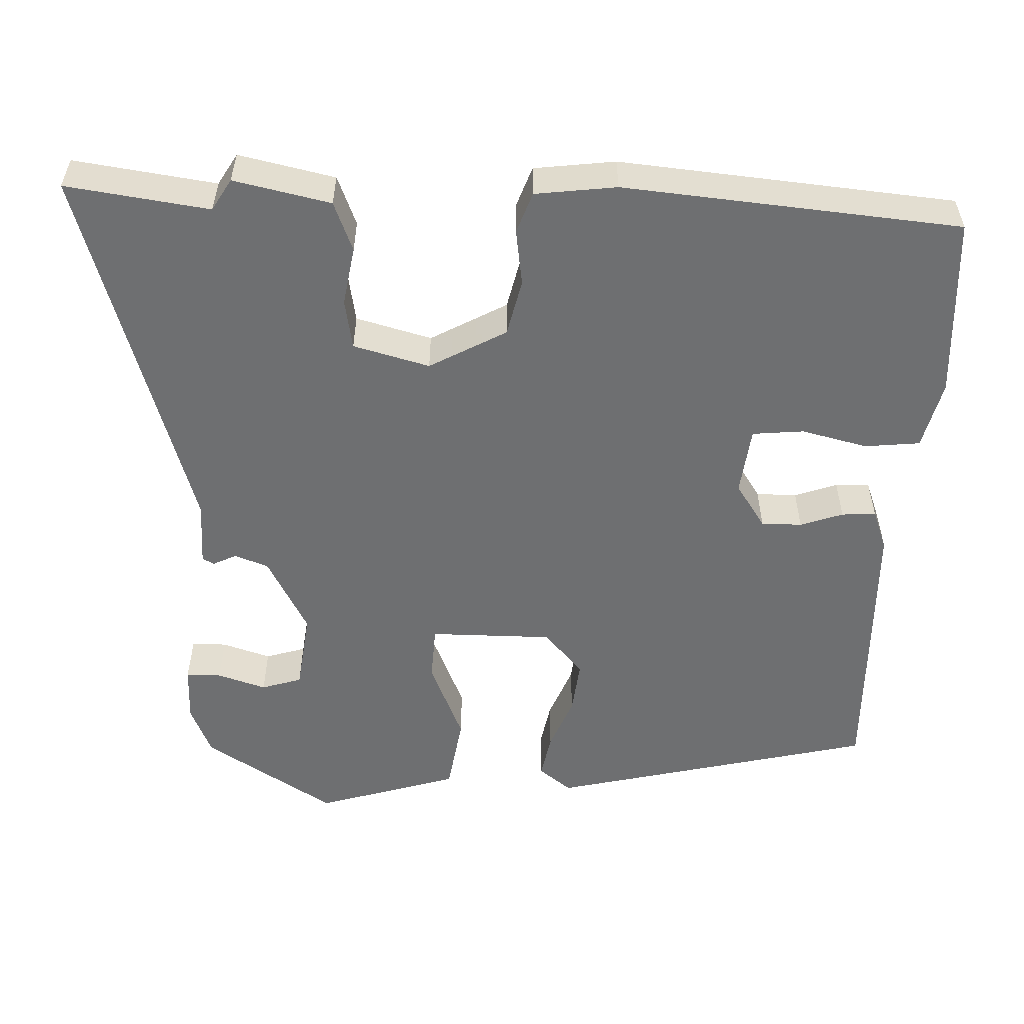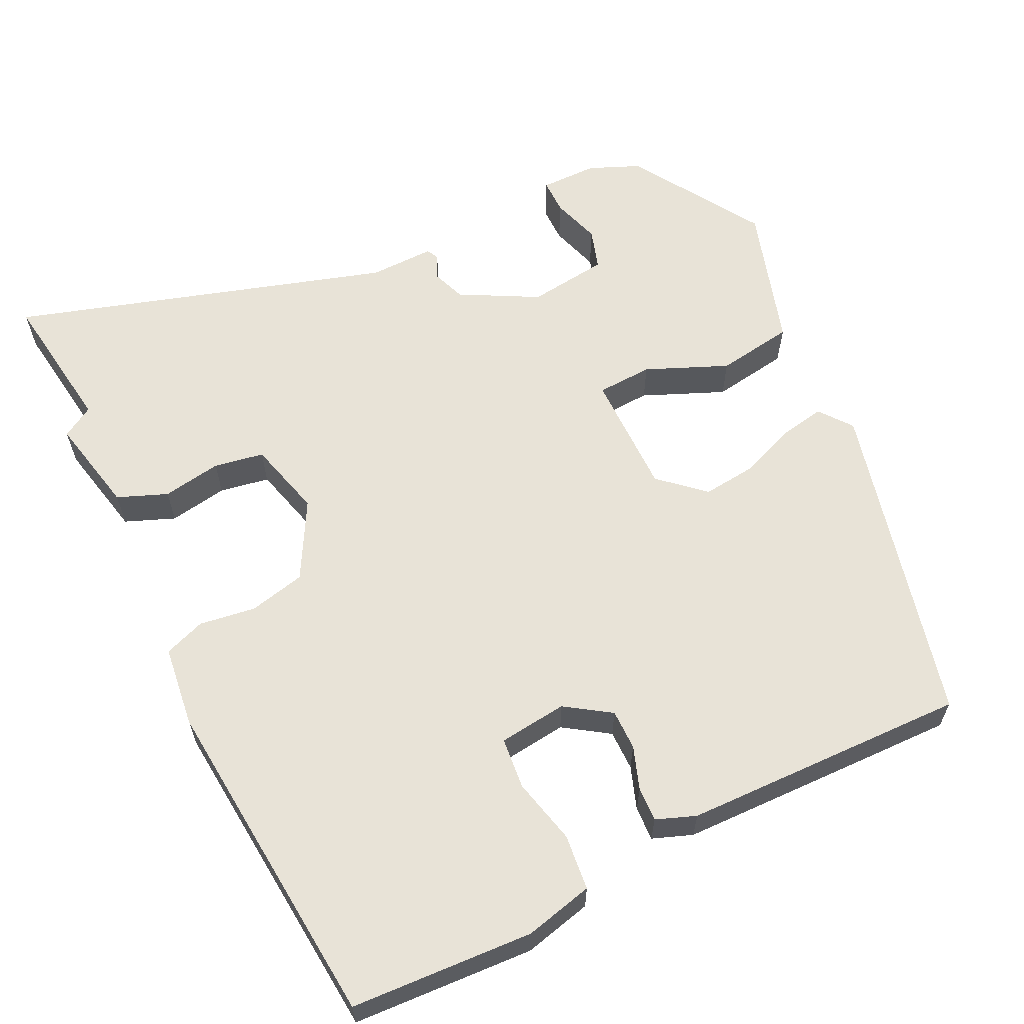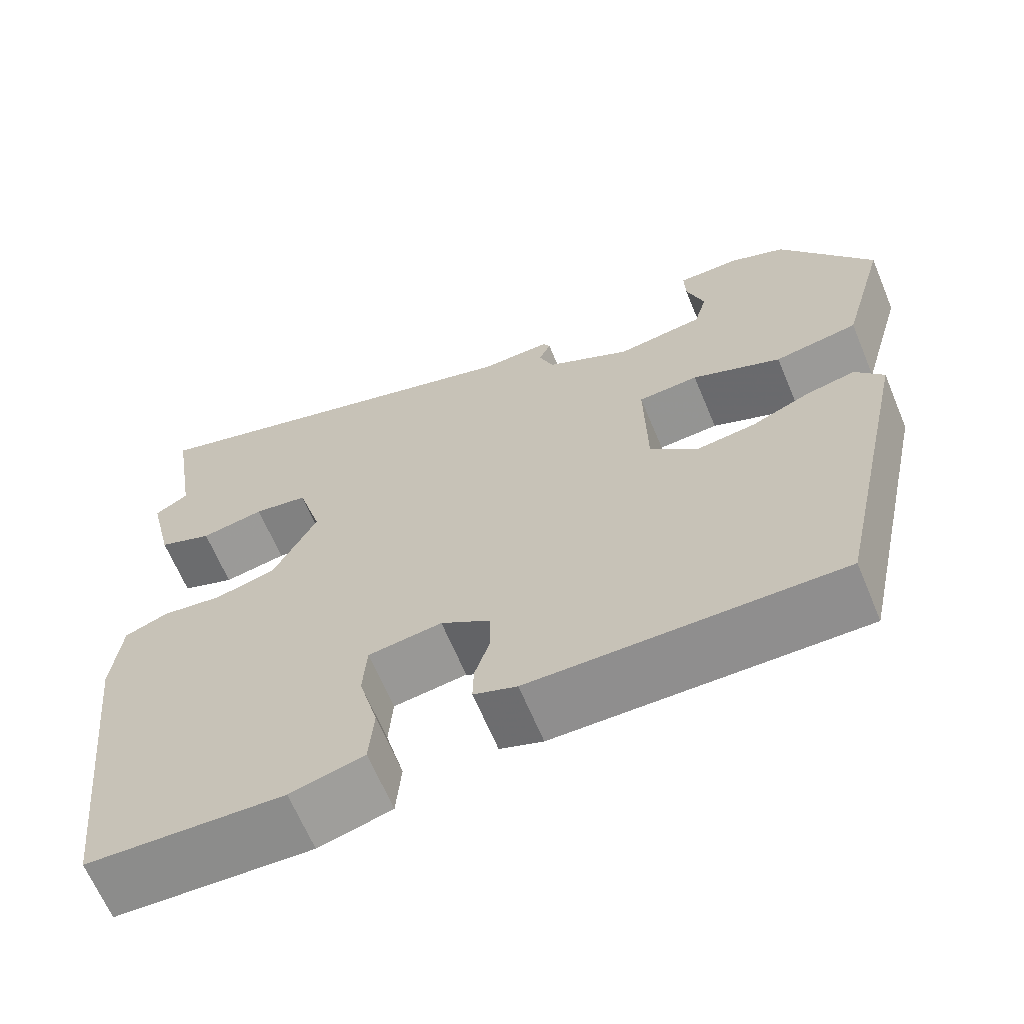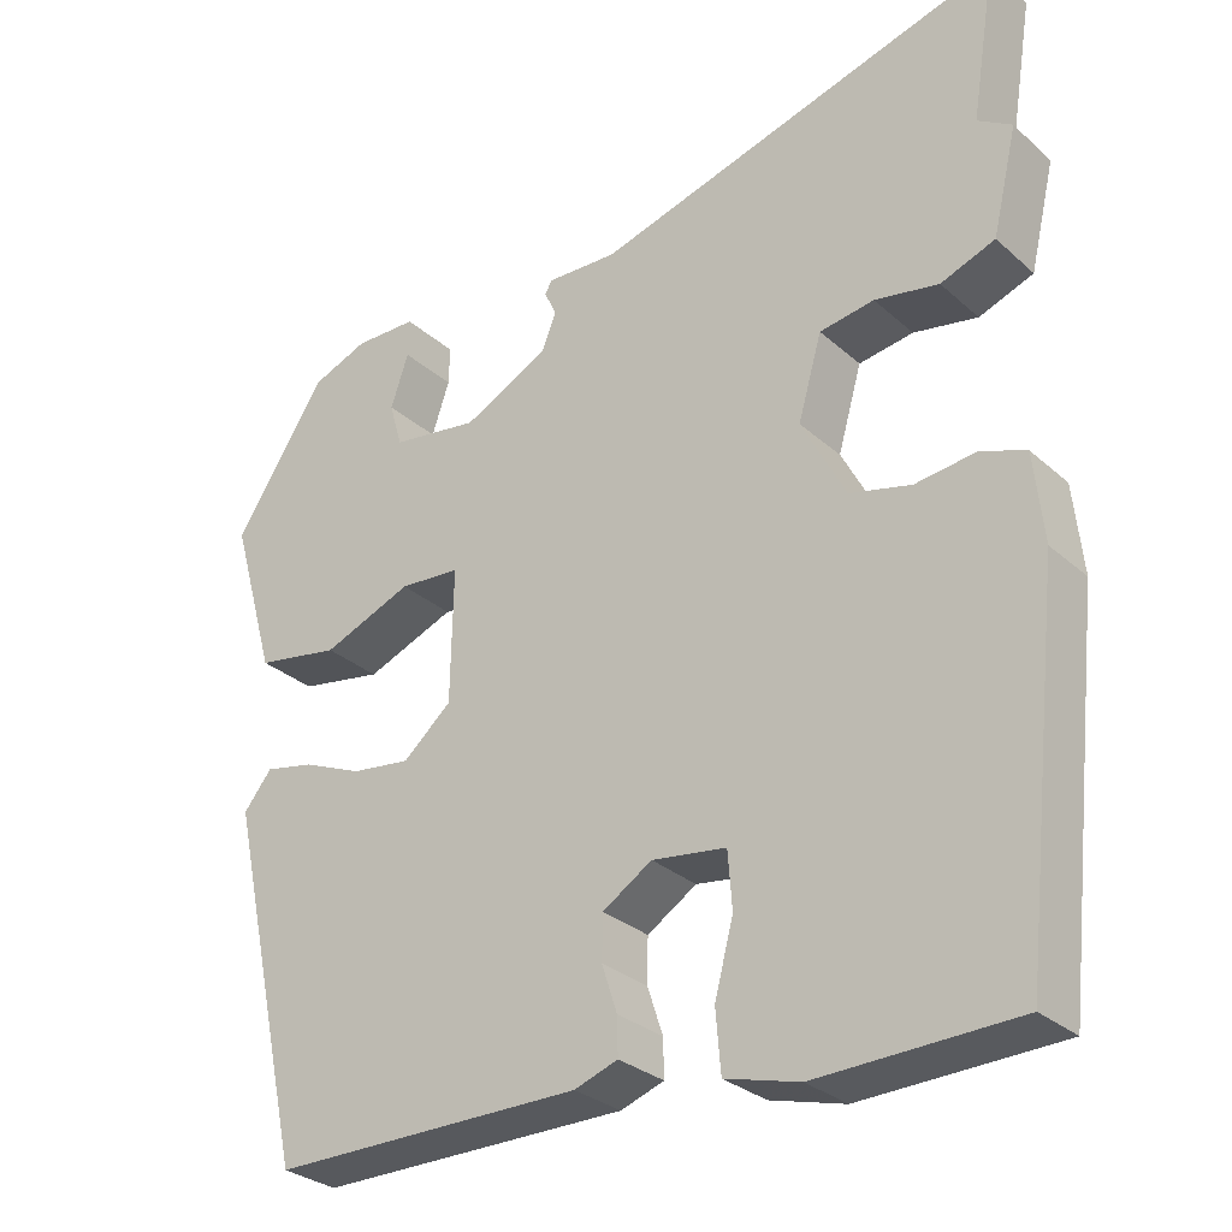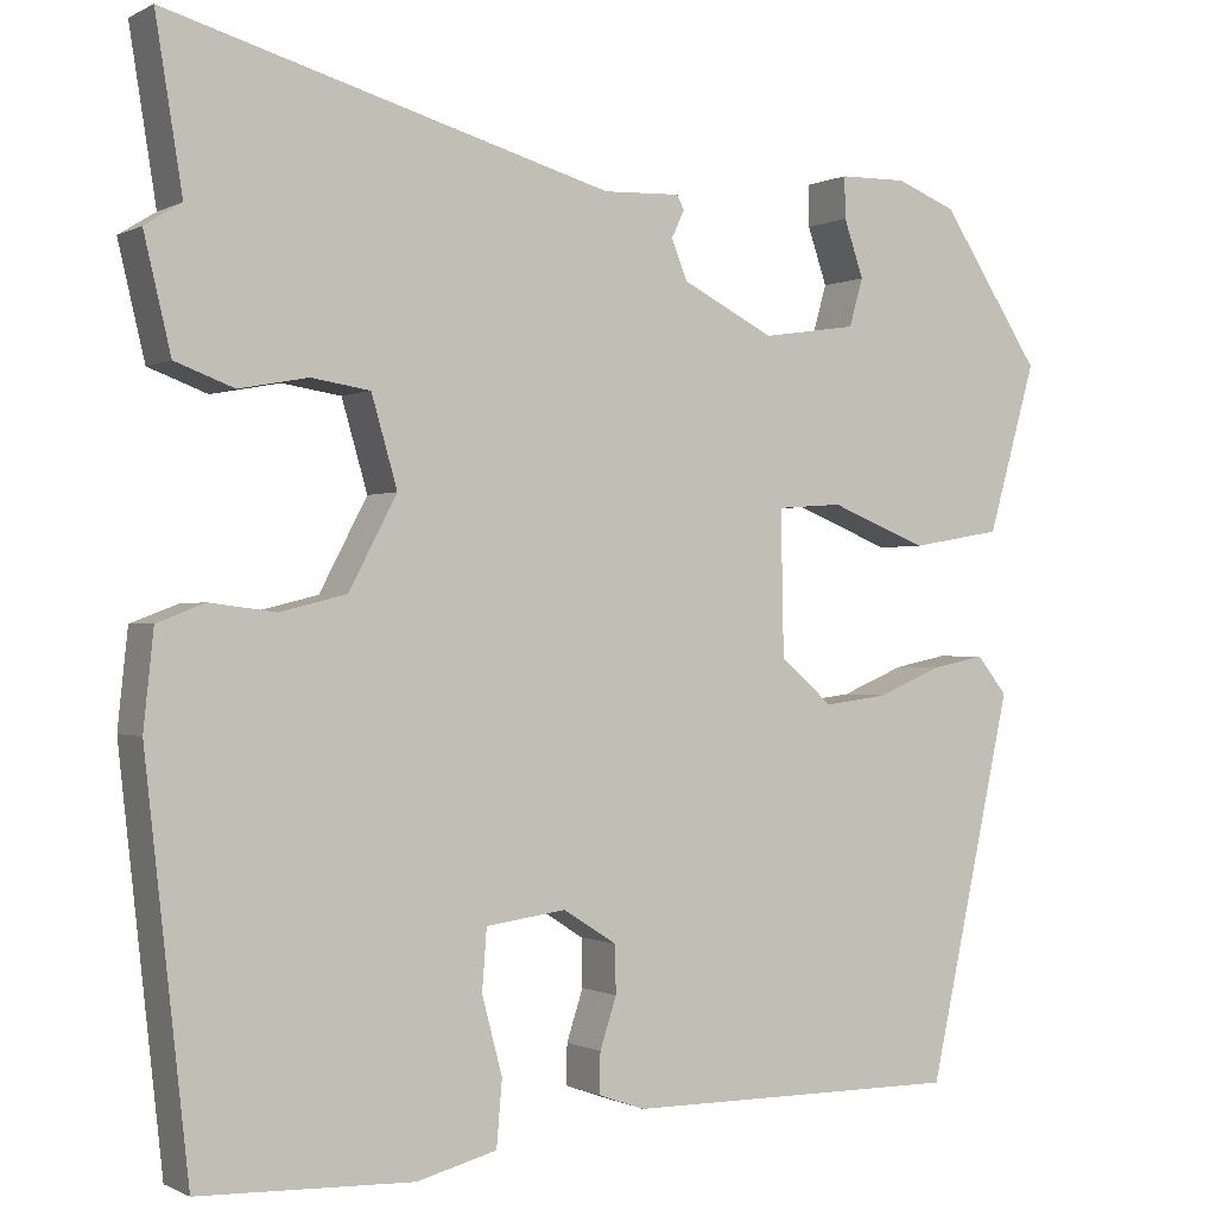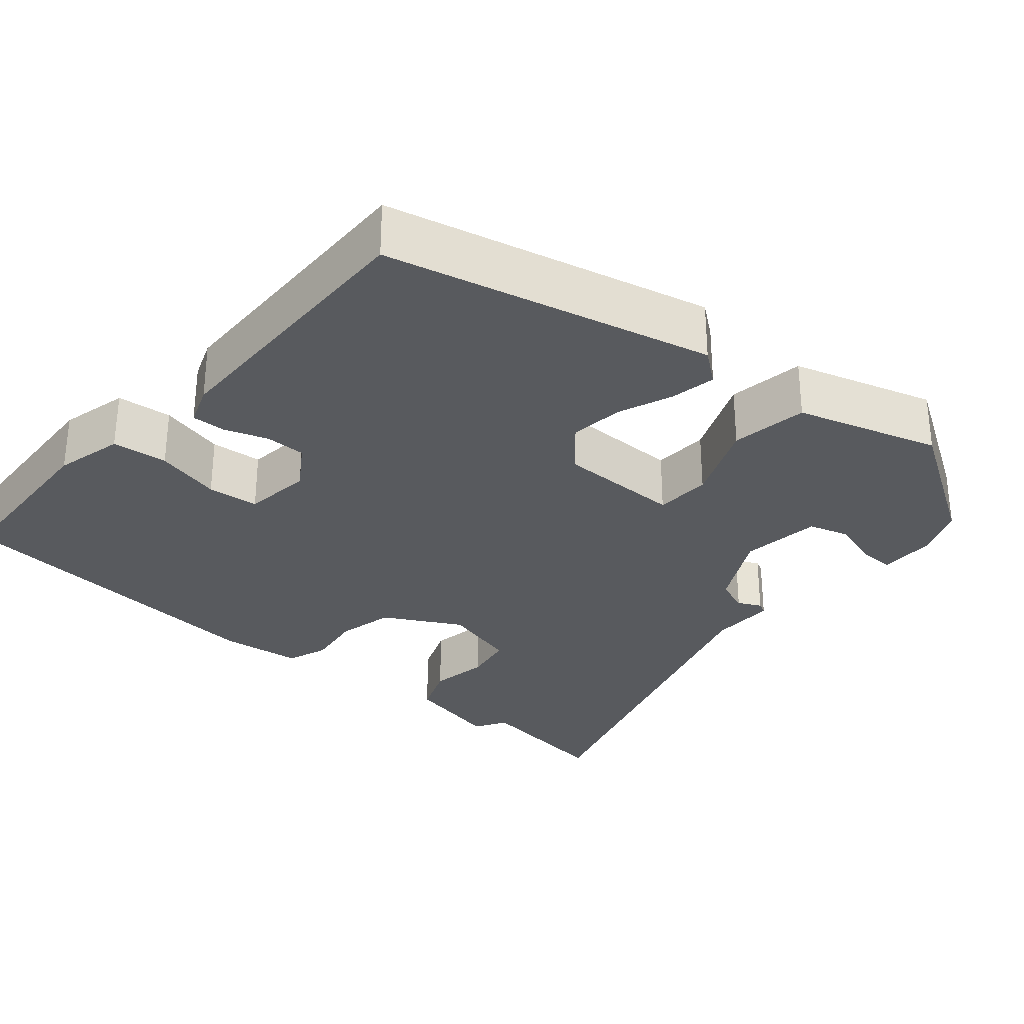
<metadata>
{"format":"obj","ext":"obj","renderer":"f3d","projection":"perspective","resolution":1024,"background":"white","views":[{"elev":-54.6,"azim":89.0,"up":"+Y"},{"elev":61.6,"azim":155.2,"up":"+Y"},{"elev":-65.1,"azim":-157.4,"up":"+Z"},{"elev":-29.4,"azim":37.9,"up":"+Z"},{"elev":-0.5,"azim":150.7,"up":"+Z"},{"elev":-30.6,"azim":-129.6,"up":"+Y"}]}
</metadata>
<code>
v 0.48 0.07 -0.502
v 0.247 0.07 -0.51
v 0.16 0.07 -0.487
v 0.154 0.07 -0.416
v 0.176 0.07 -0.332
v 0.171 0.07 -0.266
v 0.084 0.07 -0.254
v 0.026 0.07 -0.291
v 0.025 0.07 -0.343
v 0.043 0.07 -0.398
v 0.044 0.07 -0.442
v -0.007 0.07 -0.46
v -0.371 0.07 -0.461
v -0.462 0.07 -0.044
v -0.429 0.07 -0.003
v -0.371 0.07 -0.015
v -0.302 0.07 -0.044
v -0.233 0.07 -0.053
v -0.176 0.07 -0.004
v -0.173 0.07 0.153
v -0.244 0.07 0.158
v -0.349 0.07 0.116
v -0.447 0.07 0.133
v -0.499 0.07 0.316
v -0.391 0.07 0.481
v -0.326 0.07 0.507
v -0.253 0.07 0.506
v -0.254 0.07 0.461
v -0.275 0.07 0.399
v -0.26 0.07 0.347
v -0.158 0.07 0.332
v -0.058 0.07 0.383
v -0.041 0.07 0.426
v -0.055 0.07 0.456
v -0.047 0.07 0.471
v 0.036 0.07 0.468
v 0.517 0.07 0.606
v 0.488 0.07 0.424
v 0.528 0.07 0.399
v 0.499 0.07 0.276
v 0.435 0.07 0.252
v 0.36 0.07 0.266
v 0.296 0.07 0.256
v 0.268 0.07 0.159
v 0.32 0.07 0.06
v 0.392 0.07 0.042
v 0.464 0.07 0.051
v 0.516 0.07 0.031
v 0.527 0.07 -0.073
v 0.48 0 -0.502
v 0.247 0 -0.51
v 0.16 0 -0.487
v 0.154 0 -0.416
v 0.176 0 -0.332
v 0.171 0 -0.266
v 0.084 0 -0.254
v 0.026 0 -0.291
v 0.025 0 -0.343
v 0.043 0 -0.398
v 0.044 0 -0.442
v -0.007 0 -0.46
v -0.371 0 -0.461
v -0.462 0 -0.044
v -0.429 0 -0.003
v -0.371 0 -0.015
v -0.302 0 -0.044
v -0.233 0 -0.053
v -0.176 0 -0.004
v -0.173 0 0.153
v -0.244 0 0.158
v -0.349 0 0.116
v -0.447 0 0.133
v -0.499 0 0.316
v -0.391 0 0.481
v -0.326 0 0.507
v -0.253 0 0.506
v -0.254 0 0.461
v -0.275 0 0.399
v -0.26 0 0.347
v -0.158 0 0.332
v -0.058 0 0.383
v -0.041 0 0.426
v -0.055 0 0.456
v -0.047 0 0.471
v 0.036 0 0.468
v 0.517 0 0.606
v 0.488 0 0.424
v 0.528 0 0.399
v 0.499 0 0.276
v 0.435 0 0.252
v 0.36 0 0.266
v 0.296 0 0.256
v 0.268 0 0.159
v 0.32 0 0.06
v 0.392 0 0.042
v 0.464 0 0.051
v 0.516 0 0.031
v 0.527 0 -0.073
f 3 4 5
f 2 3 5
f 1 2 5
f 49 1 5
f 48 49 5
f 47 48 5
f 46 47 5
f 45 46 5 6
f 44 45 6 7
f 43 44 7 8
f 40 41 42
f 39 40 42
f 38 39 42
f 38 42 43
f 37 38 43
f 36 37 43
f 35 36 43
f 34 35 43
f 33 34 43
f 32 33 43 8
f 27 28 29
f 26 27 29
f 25 26 29
f 24 25 29
f 23 24 29
f 23 29 30
f 22 23 30
f 21 22 30
f 20 21 30 31
f 15 16 17
f 14 15 17
f 13 14 17
f 12 13 17
f 11 12 17
f 10 11 17
f 9 10 17
f 9 17 18
f 32 8 9
f 31 32 9
f 20 31 9
f 19 20 9
f 9 18 19
f 54 53 52
f 54 52 51
f 54 51 50
f 54 50 98
f 54 98 97
f 54 97 96
f 54 96 95
f 55 54 95 94
f 56 55 94 93
f 57 56 93 92
f 91 90 89
f 91 89 88
f 91 88 87
f 92 91 87
f 92 87 86
f 92 86 85
f 92 85 84
f 92 84 83
f 92 83 82
f 57 92 82 81
f 78 77 76
f 78 76 75
f 78 75 74
f 78 74 73
f 78 73 72
f 79 78 72
f 79 72 71
f 79 71 70
f 80 79 70 69
f 66 65 64
f 66 64 63
f 66 63 62
f 66 62 61
f 66 61 60
f 66 60 59
f 66 59 58
f 67 66 58
f 58 57 81
f 58 81 80
f 58 80 69
f 58 69 68
f 68 67 58
f 1 50 51 2
f 2 51 52 3
f 3 52 53 4
f 4 53 54 5
f 5 54 55 6
f 6 55 56 7
f 7 56 57 8
f 8 57 58 9
f 9 58 59 10
f 10 59 60 11
f 11 60 61 12
f 12 61 62 13
f 13 62 63 14
f 14 63 64 15
f 15 64 65 16
f 16 65 66 17
f 17 66 67 18
f 18 67 68 19
f 19 68 69 20
f 20 69 70 21
f 21 70 71 22
f 22 71 72 23
f 23 72 73 24
f 24 73 74 25
f 25 74 75 26
f 26 75 76 27
f 27 76 77 28
f 28 77 78 29
f 29 78 79 30
f 30 79 80 31
f 31 80 81 32
f 32 81 82 33
f 33 82 83 34
f 34 83 84 35
f 35 84 85 36
f 36 85 86 37
f 37 86 87 38
f 38 87 88 39
f 39 88 89 40
f 40 89 90 41
f 41 90 91 42
f 42 91 92 43
f 43 92 93 44
f 44 93 94 45
f 45 94 95 46
f 46 95 96 47
f 47 96 97 48
f 48 97 98 49
f 49 98 50 1

</code>
